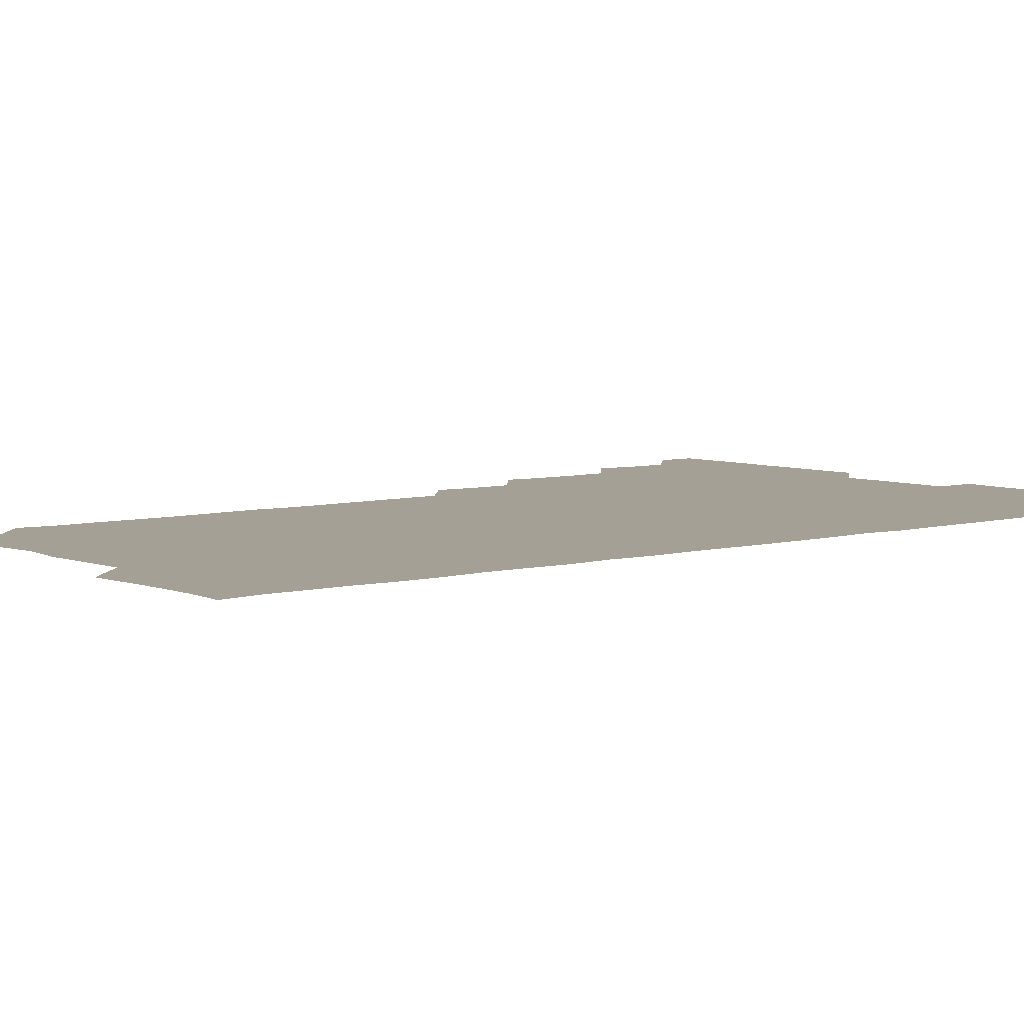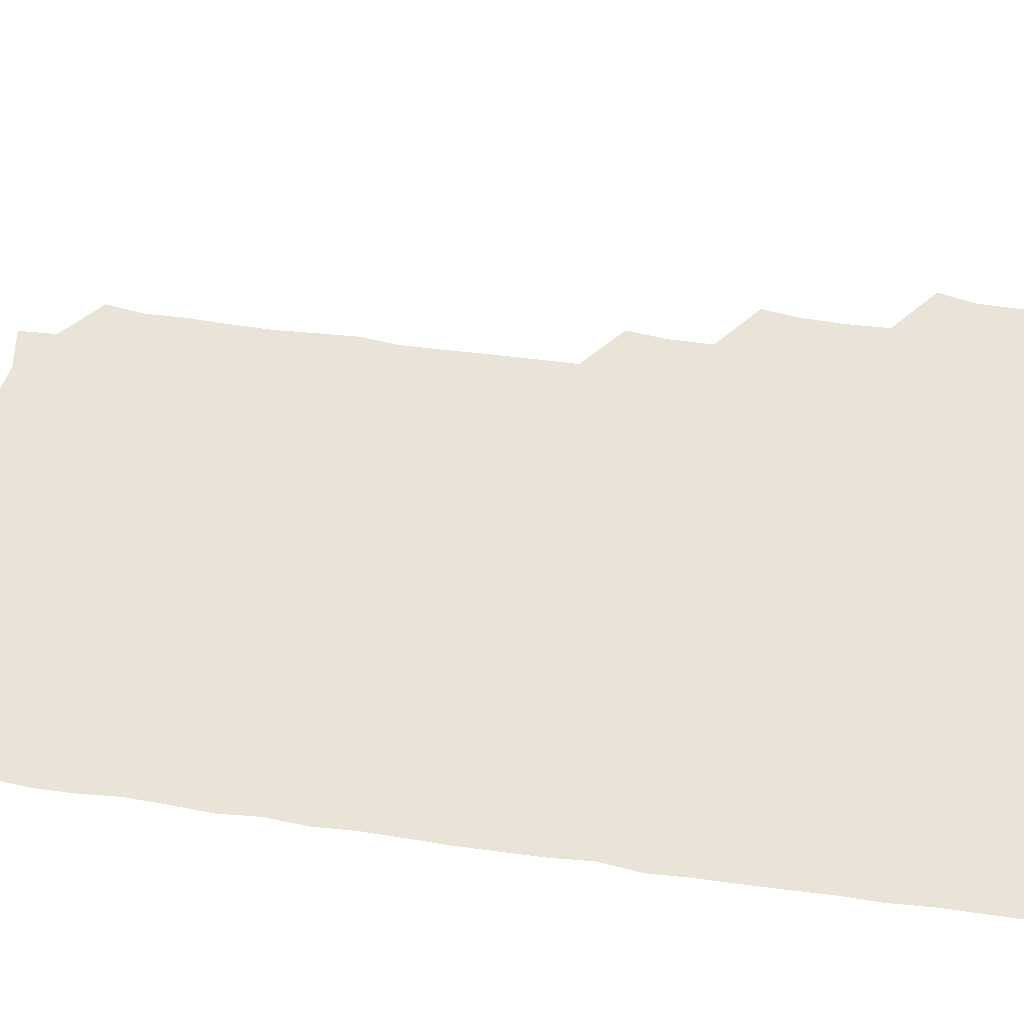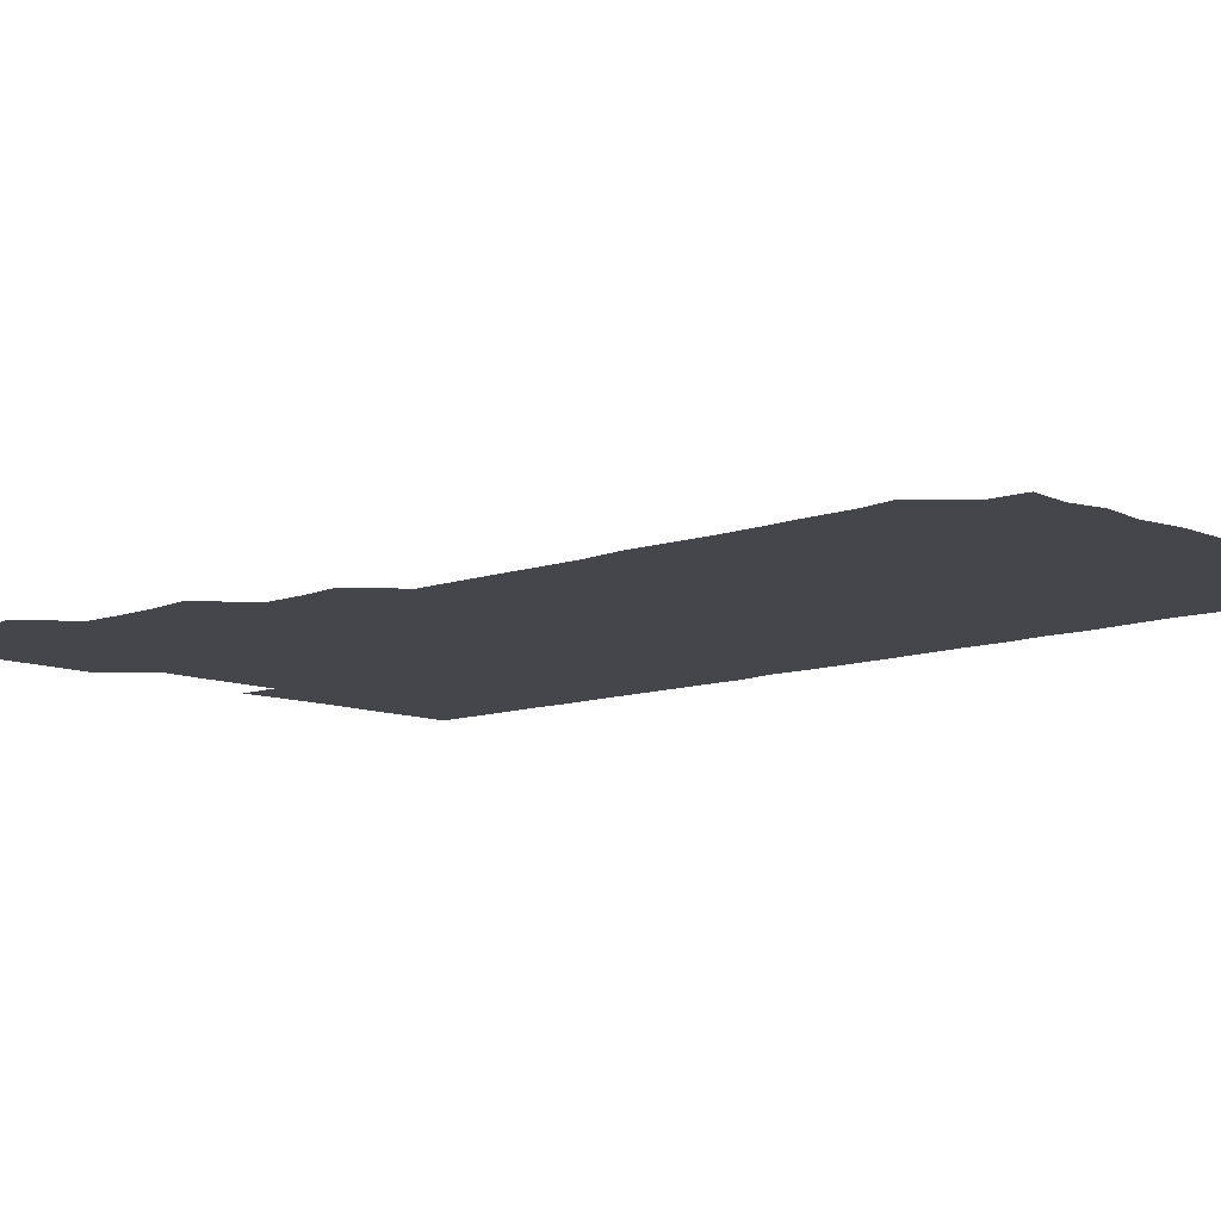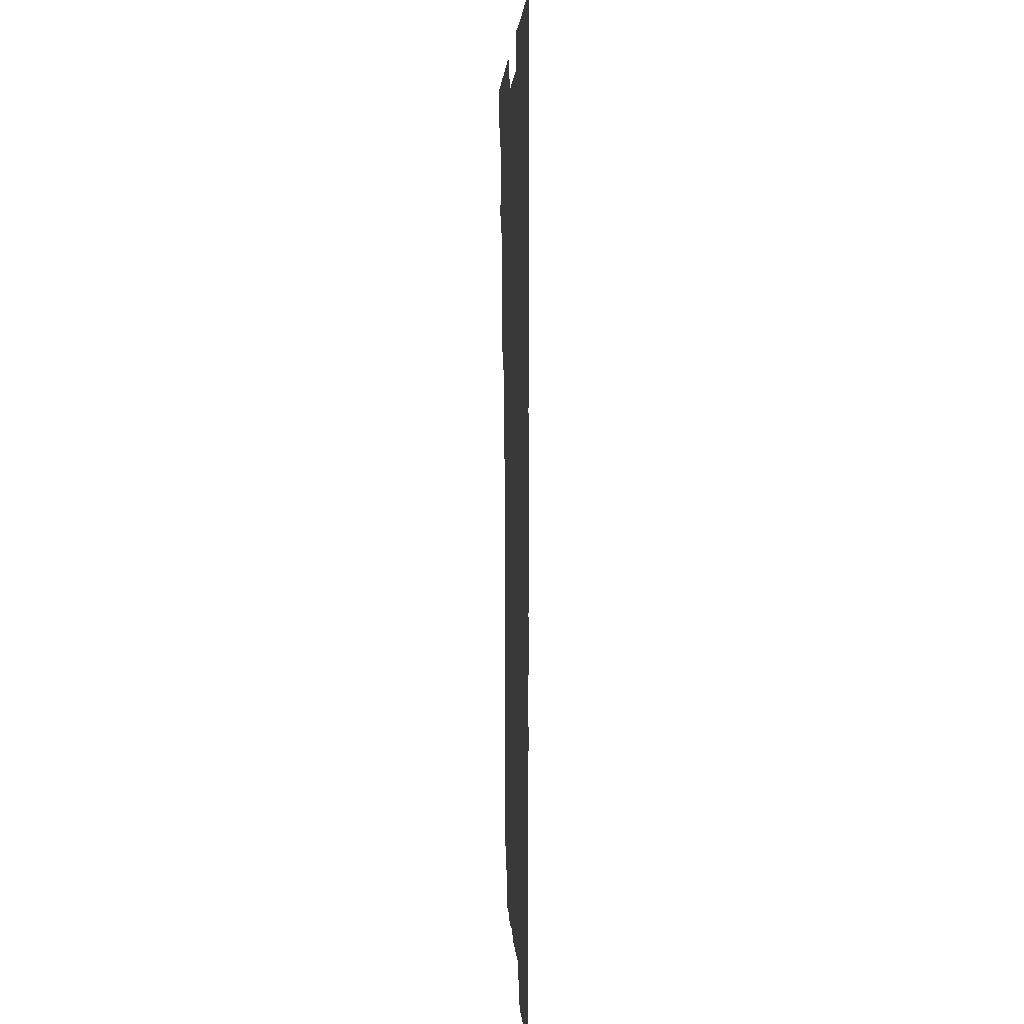
<metadata>
{"format":"obj","ext":"obj","renderer":"f3d","projection":"perspective","resolution":1024,"background":"white","views":[{"elev":5.9,"azim":50.5,"up":"+Z"},{"elev":61.2,"azim":98.2,"up":"+Z"},{"elev":-10.0,"azim":-46.2,"up":"+Z"},{"elev":3.0,"azim":87.1,"up":"+Y"}]}
</metadata>
<code>
v 465.3 556.2 0
v 466 570.7 0
v 478.4 510.6 0
v 481 524.6 0
v 481.1 540.6 0
v 481.6 555.7 0
v 481.1 570.7 0
v 494 450.1 0
v 495.7 464.5 0
v 496.1 479.8 0
v 495.4 495.8 0
v 497.3 511.8 0
v 496.7 526.1 0
v 496.4 540.8 0
v 496.4 555.6 0
v 495.7 571.3 0
v 509.5 404.6 0
v 511.1 419.2 0
v 511 435.5 0
v 511.6 451.4 0
v 511.5 466.2 0
v 509.8 480.4 0
v 511.6 496.3 0
v 511.8 511.4 0
v 511.5 525.9 0
v 511.3 540.9 0
v 511.1 555.9 0
v 511.1 570.9 0
v 524.7 223.2 0
v 526.6 237.4 0
v 526.2 251.9 0
v 526.7 266.9 0
v 526.8 283 0
v 526 299 0
v 525.3 313 0
v 526.7 328.3 0
v 526.4 343.8 0
v 526 359.2 0
v 525.8 374.4 0
v 525.5 390.2 0
v 525.9 405.9 0
v 526.1 421 0
v 525.8 435.7 0
v 526.5 451.3 0
v 526.9 466.5 0
v 526.4 481.4 0
v 525.8 496.2 0
v 525.8 511 0
v 526 525.9 0
v 526.3 540.7 0
v 526.1 556 0
v 526.1 571.3 0
v 539.9 195.4 0
v 539.2 209.3 0
v 539.9 224.3 0
v 542.6 241.1 0
v 542 256.2 0
v 542 271.4 0
v 541.3 285.8 0
v 541.9 301.1 0
v 540.8 315.7 0
v 542.2 331.7 0
v 541.2 345.8 0
v 541.4 361 0
v 541.6 376.3 0
v 541 391 0
v 541.1 406.2 0
v 541.9 421.8 0
v 541.5 436.5 0
v 541 451.1 0
v 541.1 466.1 0
v 541.3 481.2 0
v 541.3 496.1 0
v 541.4 511 0
v 541.5 525.8 0
v 541.1 540.9 0
v 540.9 556.2 0
v 541.1 571.3 0
v 554.8 196.9 0
v 557.3 211.2 0
v 557 227.3 0
v 556.5 241.7 0
v 557.2 257.4 0
v 557 272.1 0
v 556.7 286.7 0
v 556.5 301.6 0
v 556.1 316.1 0
v 556.9 332.1 0
v 556.5 346.5 0
v 556.6 361.6 0
v 556 376 0
v 555.9 391 0
v 555.8 405.8 0
v 556.5 421.5 0
v 556.3 436.3 0
v 556 451 0
v 556.3 466.3 0
v 556.3 481.2 0
v 556.3 496.1 0
v 556.5 511 0
v 556.7 525.5 0
v 556.3 540.5 0
v 555.7 556 0
v 555.1 571.9 0
v 567.5 193.9 0
v 571.8 213.1 0
v 571.9 227.3 0
v 571.4 241.6 0
v 571.5 256.8 0
v 571.3 271.3 0
v 571.3 286.6 0
v 571 301.1 0
v 571.4 316.7 0
v 571.3 331.6 0
v 571.4 346.7 0
v 571.4 361.7 0
v 571.4 376.4 0
v 571.5 391.6 0
v 571.4 406.6 0
v 571 421 0
v 571.1 436.1 0
v 570.9 450.9 0
v 571.4 466.4 0
v 570.9 481 0
v 571.3 496.2 0
v 571.4 511 0
v 571.2 525.7 0
v 571.1 540.6 0
v 570.4 555.7 0
v 583.1 195.9 0
v 586.6 213.3 0
v 587 228.4 0
v 586.3 241.7 0
v 586.3 256.7 0
v 586.4 271.7 0
v 586 286 0
v 586.1 301.2 0
v 586.1 316.2 0
v 586 331.1 0
v 586.2 347.1 0
v 586.1 361 0
v 586.3 376.7 0
v 586.2 391.5 0
v 586.1 406.3 0
v 586.5 421.6 0
v 585.9 435.9 0
v 586.3 451.4 0
v 586.2 466.3 0
v 586.1 481.1 0
v 586.1 496.1 0
v 586.1 511 0
v 586.1 525.9 0
v 586 541 0
v 585.6 556.3 0
v 599.5 193.8 0
v 600.9 212.7 0
v 601.3 226.9 0
v 601 240.8 0
v 601 256.4 0
v 601.2 271.7 0
v 601.1 286.6 0
v 601.2 301.8 0
v 601.3 316.9 0
v 601.1 331.4 0
v 601 345.5 0
v 601 361.3 0
v 601.1 376.6 0
v 601.1 391.7 0
v 601 406.1 0
v 601.2 421.7 0
v 600.9 436 0
v 601.2 451.6 0
v 601.1 466.2 0
v 600.9 481.1 0
v 600.8 495.8 0
v 601.1 510.9 0
v 601.1 525.9 0
v 601.2 540.7 0
v 601 556.1 0
v 615.7 194.4 0
v 615.9 211.5 0
v 615.9 227.3 0
v 616.2 241.6 0
v 616 256.2 0
v 616.1 271.8 0
v 616 286.1 0
v 616 301.3 0
v 616 316.2 0
v 616 331.4 0
v 616 346.1 0
v 615.8 361.8 0
v 616.2 375.5 0
v 616 391.1 0
v 616 405.9 0
v 616 421.5 0
v 616 436.4 0
v 616 451.4 0
v 616 466.2 0
v 616.1 481.3 0
v 616.3 496.1 0
v 616 511.1 0
v 616.1 525.9 0
v 616.2 540.5 0
v 616.5 556.3 0
v 616.1 572.2 0
v 632.6 195.2 0
v 631 212.3 0
v 630.8 226.8 0
v 630.8 242.1 0
v 631.1 256.2 0
v 630.9 271.8 0
v 630.9 286.4 0
v 630.8 301.7 0
v 631.1 316.2 0
v 630.9 331.7 0
v 630.9 346.8 0
v 631.1 360.3 0
v 630.9 376.9 0
v 630.9 391.8 0
v 631 406.1 0
v 630.9 421.4 0
v 630.9 436.3 0
v 630.7 451.6 0
v 630.8 466.2 0
v 631.2 480.8 0
v 630.9 496.4 0
v 631 511 0
v 631.1 525.8 0
v 631.1 540.8 0
v 631.3 555.3 0
v 629.9 571.4 0
v 647.4 179.2 0
v 645.9 196.6 0
v 645.8 211.8 0
v 645.8 226.9 0
v 645.8 241.2 0
v 645.7 257.3 0
v 645.7 272.1 0
v 645.8 286.7 0
v 646 300.4 0
v 645.5 317.7 0
v 645.9 331.3 0
v 645.6 346.9 0
v 645.8 361.6 0
v 645.8 376.4 0
v 645.5 391.5 0
v 646.2 405.5 0
v 645.6 421.8 0
v 645.9 436.2 0
v 645.8 451.2 0
v 645.9 466.1 0
v 646 481 0
v 646 496.2 0
v 646.1 511 0
v 646 525.9 0
v 646 540.9 0
v 646 555.7 0
v 645.5 570.8 0
v 662.1 180.2 0
v 660.9 196.1 0
v 660.5 211.8 0
v 660.4 227.2 0
v 660.6 241.7 0
v 660.3 257.2 0
v 660.6 271.6 0
v 660.1 287.4 0
v 660.9 301.2 0
v 660.4 316.9 0
v 660.4 332 0
v 660.4 346.8 0
v 660.9 361.1 0
v 660.4 376.7 0
v 661.3 390.7 0
v 660.6 406.9 0
v 660.5 421.6 0
v 660.7 436.3 0
v 660.9 451.1 0
v 660.7 466.2 0
v 661 480.7 0
v 660.3 496.8 0
v 660.8 511.1 0
v 661 526 0
v 661 540.9 0
v 660.9 556 0
v 660.9 570.8 0
v 677.4 181 0
v 676 196.5 0
v 675.8 211.3 0
v 675.6 226.4 0
v 675.2 242.1 0
v 675.9 256.1 0
v 675.3 271.8 0
v 675.4 286.7 0
v 675.5 301.6 0
v 675 316.8 0
v 676.4 330.5 0
v 675.2 346.8 0
v 674.9 362 0
v 675.3 376.6 0
v 675.7 391.1 0
v 675.3 406.6 0
v 676 421 0
v 675.6 436.3 0
v 675.4 451.4 0
v 675.6 466.2 0
v 675.6 481.2 0
v 675.1 496.4 0
v 676.2 510.8 0
v 675.6 526.3 0
v 675.5 540.7 0
v 676 555.9 0
v 676 571.1 0
v 692.4 181 0
v 691.4 195.2 0
v 690.2 211.5 0
v 690 226.7 0
v 690.6 241.4 0
v 690 256.7 0
v 690.1 271.2 0
v 690.7 286 0
v 690.1 301.7 0
v 689.3 316.9 0
v 690 331.5 0
v 690.3 346.1 0
v 689.6 361.6 0
v 691.1 375.9 0
v 689.7 391.7 0
v 690.5 406.1 0
v 690.4 421.2 0
v 689.8 437 0
v 689.5 451.5 0
v 690.3 466 0
v 690.4 481 0
v 691.1 495.9 0
v 690.3 511.4 0
v 690.8 526 0
v 691 541 0
v 690.8 555.8 0
v 691 571 0
v 706.7 179.9 0
v 705 194.8 0
v 705.4 209.2 0
v 705.6 224.1 0
v 706.8 238.6 0
v 706.8 253.1 0
v 705.8 268.4 0
v 706.4 283.4 0
v 707.2 298.1 0
v 706.1 313.5 0
v 707.2 328.6 0
v 706.6 343.7 0
v 706.8 359.2 0
v 707.2 374 0
v 707.1 389.1 0
v 706.9 404 0
v 706 419.5 0
v 707.7 434.6 0
v 707.1 449.7 0
v 707 464.8 0
v 706.8 479.9 0
v 706.5 495.1 0
v 706.8 510 0
v 706 525.5 0
v 706 540.8 0
v 706.1 556 0
v 706 570.9 0
v 706 586 0
f 5 6 1
f 1 6 2
f 6 7 2
f 11 12 3
f 3 12 4
f 12 13 4
f 4 13 5
f 13 14 5
f 5 14 6
f 14 15 6
f 6 15 7
f 15 16 7
f 19 20 8
f 8 20 9
f 20 21 9
f 9 21 10
f 21 22 10
f 10 22 11
f 22 23 11
f 11 23 12
f 23 24 12
f 12 24 13
f 24 25 13
f 13 25 14
f 25 26 14
f 14 26 15
f 26 27 15
f 15 27 16
f 27 28 16
f 40 41 17
f 17 41 18
f 41 42 18
f 18 42 19
f 42 43 19
f 19 43 20
f 43 44 20
f 20 44 21
f 44 45 21
f 21 45 22
f 45 46 22
f 22 46 23
f 46 47 23
f 23 47 24
f 47 48 24
f 24 48 25
f 48 49 25
f 25 49 26
f 49 50 26
f 26 50 27
f 50 51 27
f 27 51 28
f 51 52 28
f 54 55 29
f 29 55 30
f 55 56 30
f 30 56 31
f 56 57 31
f 31 57 32
f 57 58 32
f 32 58 33
f 58 59 33
f 33 59 34
f 59 60 34
f 34 60 35
f 60 61 35
f 35 61 36
f 61 62 36
f 36 62 37
f 62 63 37
f 37 63 38
f 63 64 38
f 38 64 39
f 64 65 39
f 39 65 40
f 65 66 40
f 40 66 41
f 66 67 41
f 41 67 42
f 67 68 42
f 42 68 43
f 68 69 43
f 43 69 44
f 69 70 44
f 44 70 45
f 70 71 45
f 45 71 46
f 71 72 46
f 46 72 47
f 72 73 47
f 47 73 48
f 73 74 48
f 48 74 49
f 74 75 49
f 49 75 50
f 75 76 50
f 50 76 51
f 76 77 51
f 51 77 52
f 77 78 52
f 53 79 54
f 79 80 54
f 54 80 55
f 80 81 55
f 55 81 56
f 81 82 56
f 56 82 57
f 82 83 57
f 57 83 58
f 83 84 58
f 58 84 59
f 84 85 59
f 59 85 60
f 85 86 60
f 60 86 61
f 86 87 61
f 61 87 62
f 87 88 62
f 62 88 63
f 88 89 63
f 63 89 64
f 89 90 64
f 64 90 65
f 90 91 65
f 65 91 66
f 91 92 66
f 66 92 67
f 92 93 67
f 67 93 68
f 93 94 68
f 68 94 69
f 94 95 69
f 69 95 70
f 95 96 70
f 70 96 71
f 96 97 71
f 71 97 72
f 97 98 72
f 72 98 73
f 98 99 73
f 73 99 74
f 99 100 74
f 74 100 75
f 100 101 75
f 75 101 76
f 101 102 76
f 76 102 77
f 102 103 77
f 77 103 78
f 103 104 78
f 79 105 80
f 105 106 80
f 80 106 81
f 106 107 81
f 81 107 82
f 107 108 82
f 82 108 83
f 108 109 83
f 83 109 84
f 109 110 84
f 84 110 85
f 110 111 85
f 85 111 86
f 111 112 86
f 86 112 87
f 112 113 87
f 87 113 88
f 113 114 88
f 88 114 89
f 114 115 89
f 89 115 90
f 115 116 90
f 90 116 91
f 116 117 91
f 91 117 92
f 117 118 92
f 92 118 93
f 118 119 93
f 93 119 94
f 119 120 94
f 94 120 95
f 120 121 95
f 95 121 96
f 121 122 96
f 96 122 97
f 122 123 97
f 97 123 98
f 123 124 98
f 98 124 99
f 124 125 99
f 99 125 100
f 125 126 100
f 100 126 101
f 126 127 101
f 101 127 102
f 127 128 102
f 102 128 103
f 128 129 103
f 103 129 104
f 105 130 106
f 130 131 106
f 106 131 107
f 131 132 107
f 107 132 108
f 132 133 108
f 108 133 109
f 133 134 109
f 109 134 110
f 134 135 110
f 110 135 111
f 135 136 111
f 111 136 112
f 136 137 112
f 112 137 113
f 137 138 113
f 113 138 114
f 138 139 114
f 114 139 115
f 139 140 115
f 115 140 116
f 140 141 116
f 116 141 117
f 141 142 117
f 117 142 118
f 142 143 118
f 118 143 119
f 143 144 119
f 119 144 120
f 144 145 120
f 120 145 121
f 145 146 121
f 121 146 122
f 146 147 122
f 122 147 123
f 147 148 123
f 123 148 124
f 148 149 124
f 124 149 125
f 149 150 125
f 125 150 126
f 150 151 126
f 126 151 127
f 151 152 127
f 127 152 128
f 152 153 128
f 128 153 129
f 153 154 129
f 130 155 131
f 155 156 131
f 131 156 132
f 156 157 132
f 132 157 133
f 157 158 133
f 133 158 134
f 158 159 134
f 134 159 135
f 159 160 135
f 135 160 136
f 160 161 136
f 136 161 137
f 161 162 137
f 137 162 138
f 162 163 138
f 138 163 139
f 163 164 139
f 139 164 140
f 164 165 140
f 140 165 141
f 165 166 141
f 141 166 142
f 166 167 142
f 142 167 143
f 167 168 143
f 143 168 144
f 168 169 144
f 144 169 145
f 169 170 145
f 145 170 146
f 170 171 146
f 146 171 147
f 171 172 147
f 147 172 148
f 172 173 148
f 148 173 149
f 173 174 149
f 149 174 150
f 174 175 150
f 150 175 151
f 175 176 151
f 151 176 152
f 176 177 152
f 152 177 153
f 177 178 153
f 153 178 154
f 178 179 154
f 155 180 156
f 180 181 156
f 156 181 157
f 181 182 157
f 157 182 158
f 182 183 158
f 158 183 159
f 183 184 159
f 159 184 160
f 184 185 160
f 160 185 161
f 185 186 161
f 161 186 162
f 186 187 162
f 162 187 163
f 187 188 163
f 163 188 164
f 188 189 164
f 164 189 165
f 189 190 165
f 165 190 166
f 190 191 166
f 166 191 167
f 191 192 167
f 167 192 168
f 192 193 168
f 168 193 169
f 193 194 169
f 169 194 170
f 194 195 170
f 170 195 171
f 195 196 171
f 171 196 172
f 196 197 172
f 172 197 173
f 197 198 173
f 173 198 174
f 198 199 174
f 174 199 175
f 199 200 175
f 175 200 176
f 200 201 176
f 176 201 177
f 201 202 177
f 177 202 178
f 202 203 178
f 178 203 179
f 203 204 179
f 180 206 181
f 206 207 181
f 181 207 182
f 207 208 182
f 182 208 183
f 208 209 183
f 183 209 184
f 209 210 184
f 184 210 185
f 210 211 185
f 185 211 186
f 211 212 186
f 186 212 187
f 212 213 187
f 187 213 188
f 213 214 188
f 188 214 189
f 214 215 189
f 189 215 190
f 215 216 190
f 190 216 191
f 216 217 191
f 191 217 192
f 217 218 192
f 192 218 193
f 218 219 193
f 193 219 194
f 219 220 194
f 194 220 195
f 220 221 195
f 195 221 196
f 221 222 196
f 196 222 197
f 222 223 197
f 197 223 198
f 223 224 198
f 198 224 199
f 224 225 199
f 199 225 200
f 225 226 200
f 200 226 201
f 226 227 201
f 201 227 202
f 227 228 202
f 202 228 203
f 228 229 203
f 203 229 204
f 229 230 204
f 204 230 205
f 230 231 205
f 232 233 206
f 206 233 207
f 233 234 207
f 207 234 208
f 234 235 208
f 208 235 209
f 235 236 209
f 209 236 210
f 236 237 210
f 210 237 211
f 237 238 211
f 211 238 212
f 238 239 212
f 212 239 213
f 239 240 213
f 213 240 214
f 240 241 214
f 214 241 215
f 241 242 215
f 215 242 216
f 242 243 216
f 216 243 217
f 243 244 217
f 217 244 218
f 244 245 218
f 218 245 219
f 245 246 219
f 219 246 220
f 246 247 220
f 220 247 221
f 247 248 221
f 221 248 222
f 248 249 222
f 222 249 223
f 249 250 223
f 223 250 224
f 250 251 224
f 224 251 225
f 251 252 225
f 225 252 226
f 252 253 226
f 226 253 227
f 253 254 227
f 227 254 228
f 254 255 228
f 228 255 229
f 255 256 229
f 229 256 230
f 256 257 230
f 230 257 231
f 257 258 231
f 232 259 233
f 259 260 233
f 233 260 234
f 260 261 234
f 234 261 235
f 261 262 235
f 235 262 236
f 262 263 236
f 236 263 237
f 263 264 237
f 237 264 238
f 264 265 238
f 238 265 239
f 265 266 239
f 239 266 240
f 266 267 240
f 240 267 241
f 267 268 241
f 241 268 242
f 268 269 242
f 242 269 243
f 269 270 243
f 243 270 244
f 270 271 244
f 244 271 245
f 271 272 245
f 245 272 246
f 272 273 246
f 246 273 247
f 273 274 247
f 247 274 248
f 274 275 248
f 248 275 249
f 275 276 249
f 249 276 250
f 276 277 250
f 250 277 251
f 277 278 251
f 251 278 252
f 278 279 252
f 252 279 253
f 279 280 253
f 253 280 254
f 280 281 254
f 254 281 255
f 281 282 255
f 255 282 256
f 282 283 256
f 256 283 257
f 283 284 257
f 257 284 258
f 284 285 258
f 259 286 260
f 286 287 260
f 260 287 261
f 287 288 261
f 261 288 262
f 288 289 262
f 262 289 263
f 289 290 263
f 263 290 264
f 290 291 264
f 264 291 265
f 291 292 265
f 265 292 266
f 292 293 266
f 266 293 267
f 293 294 267
f 267 294 268
f 294 295 268
f 268 295 269
f 295 296 269
f 269 296 270
f 296 297 270
f 270 297 271
f 297 298 271
f 271 298 272
f 298 299 272
f 272 299 273
f 299 300 273
f 273 300 274
f 300 301 274
f 274 301 275
f 301 302 275
f 275 302 276
f 302 303 276
f 276 303 277
f 303 304 277
f 277 304 278
f 304 305 278
f 278 305 279
f 305 306 279
f 279 306 280
f 306 307 280
f 280 307 281
f 307 308 281
f 281 308 282
f 308 309 282
f 282 309 283
f 309 310 283
f 283 310 284
f 310 311 284
f 284 311 285
f 311 312 285
f 286 313 287
f 313 314 287
f 287 314 288
f 314 315 288
f 288 315 289
f 315 316 289
f 289 316 290
f 316 317 290
f 290 317 291
f 317 318 291
f 291 318 292
f 318 319 292
f 292 319 293
f 319 320 293
f 293 320 294
f 320 321 294
f 294 321 295
f 321 322 295
f 295 322 296
f 322 323 296
f 296 323 297
f 323 324 297
f 297 324 298
f 324 325 298
f 298 325 299
f 325 326 299
f 299 326 300
f 326 327 300
f 300 327 301
f 327 328 301
f 301 328 302
f 328 329 302
f 302 329 303
f 329 330 303
f 303 330 304
f 330 331 304
f 304 331 305
f 331 332 305
f 305 332 306
f 332 333 306
f 306 333 307
f 333 334 307
f 307 334 308
f 334 335 308
f 308 335 309
f 335 336 309
f 309 336 310
f 336 337 310
f 310 337 311
f 337 338 311
f 311 338 312
f 338 339 312
f 313 340 314
f 340 341 314
f 314 341 315
f 341 342 315
f 315 342 316
f 342 343 316
f 316 343 317
f 343 344 317
f 317 344 318
f 344 345 318
f 318 345 319
f 345 346 319
f 319 346 320
f 346 347 320
f 320 347 321
f 347 348 321
f 321 348 322
f 348 349 322
f 322 349 323
f 349 350 323
f 323 350 324
f 350 351 324
f 324 351 325
f 351 352 325
f 325 352 326
f 352 353 326
f 326 353 327
f 353 354 327
f 327 354 328
f 354 355 328
f 328 355 329
f 355 356 329
f 329 356 330
f 356 357 330
f 330 357 331
f 357 358 331
f 331 358 332
f 358 359 332
f 332 359 333
f 359 360 333
f 333 360 334
f 360 361 334
f 334 361 335
f 361 362 335
f 335 362 336
f 362 363 336
f 336 363 337
f 363 364 337
f 337 364 338
f 364 365 338
f 338 365 339
f 365 366 339

</code>
